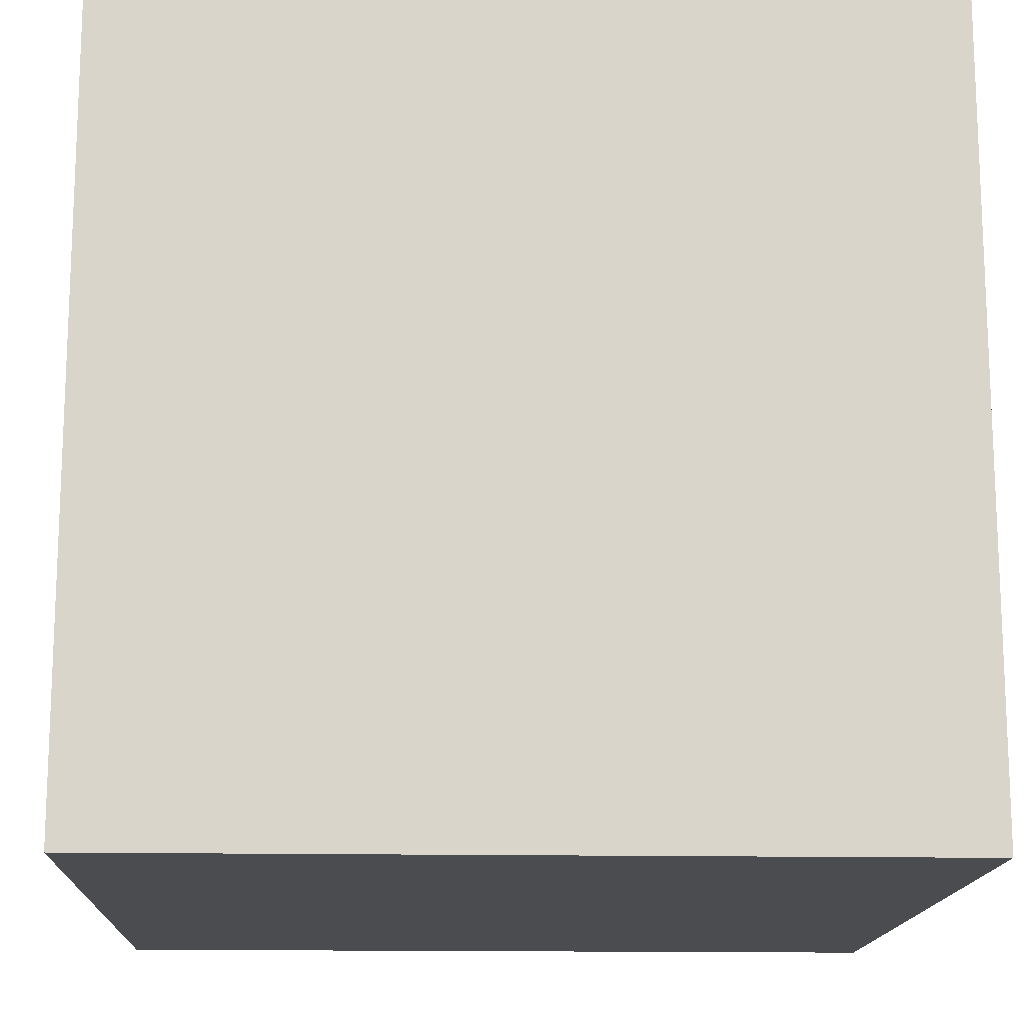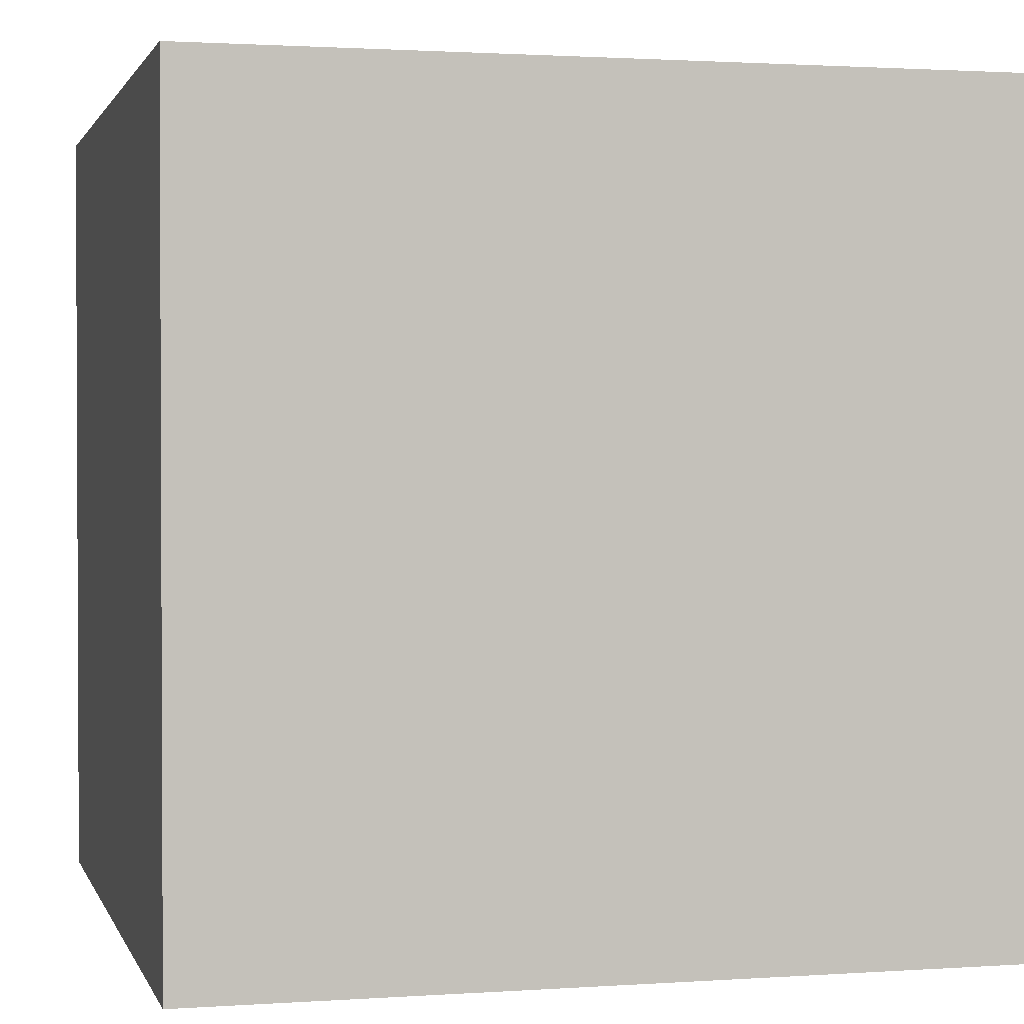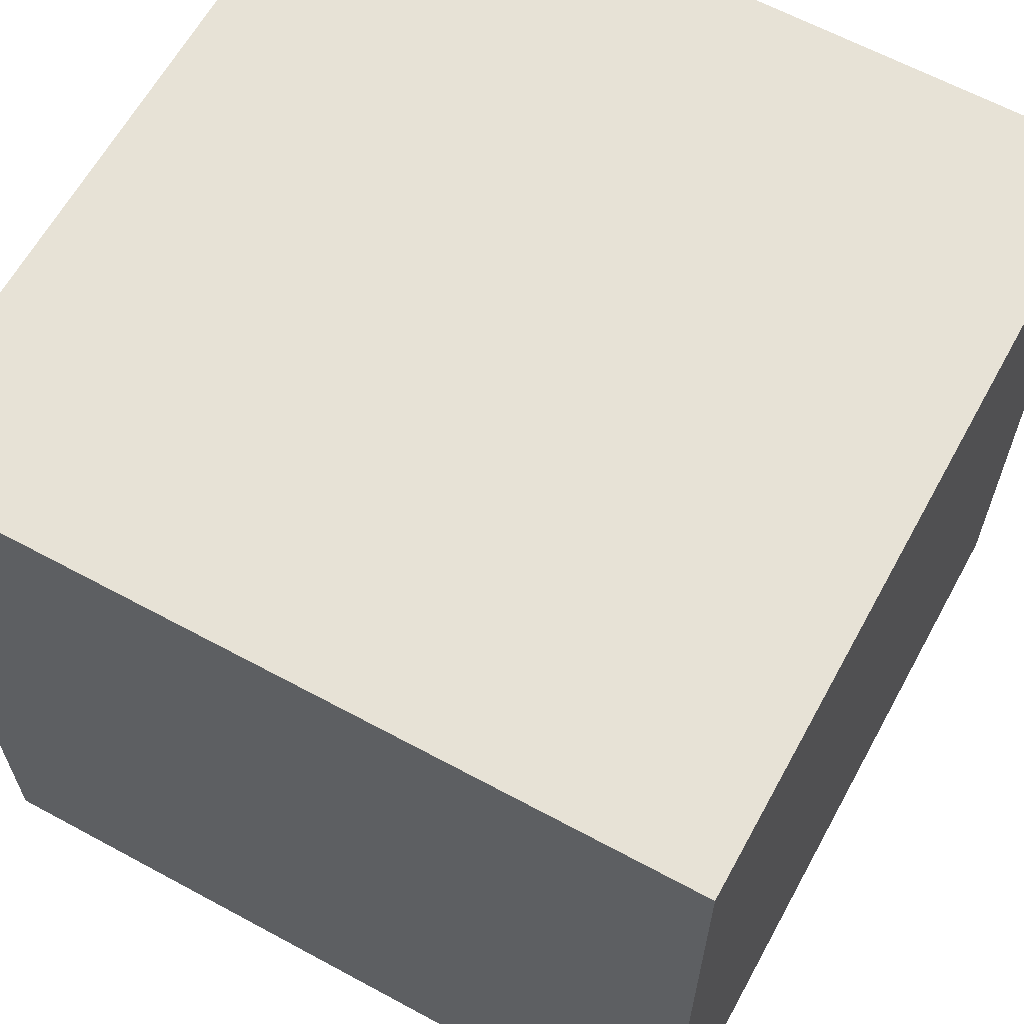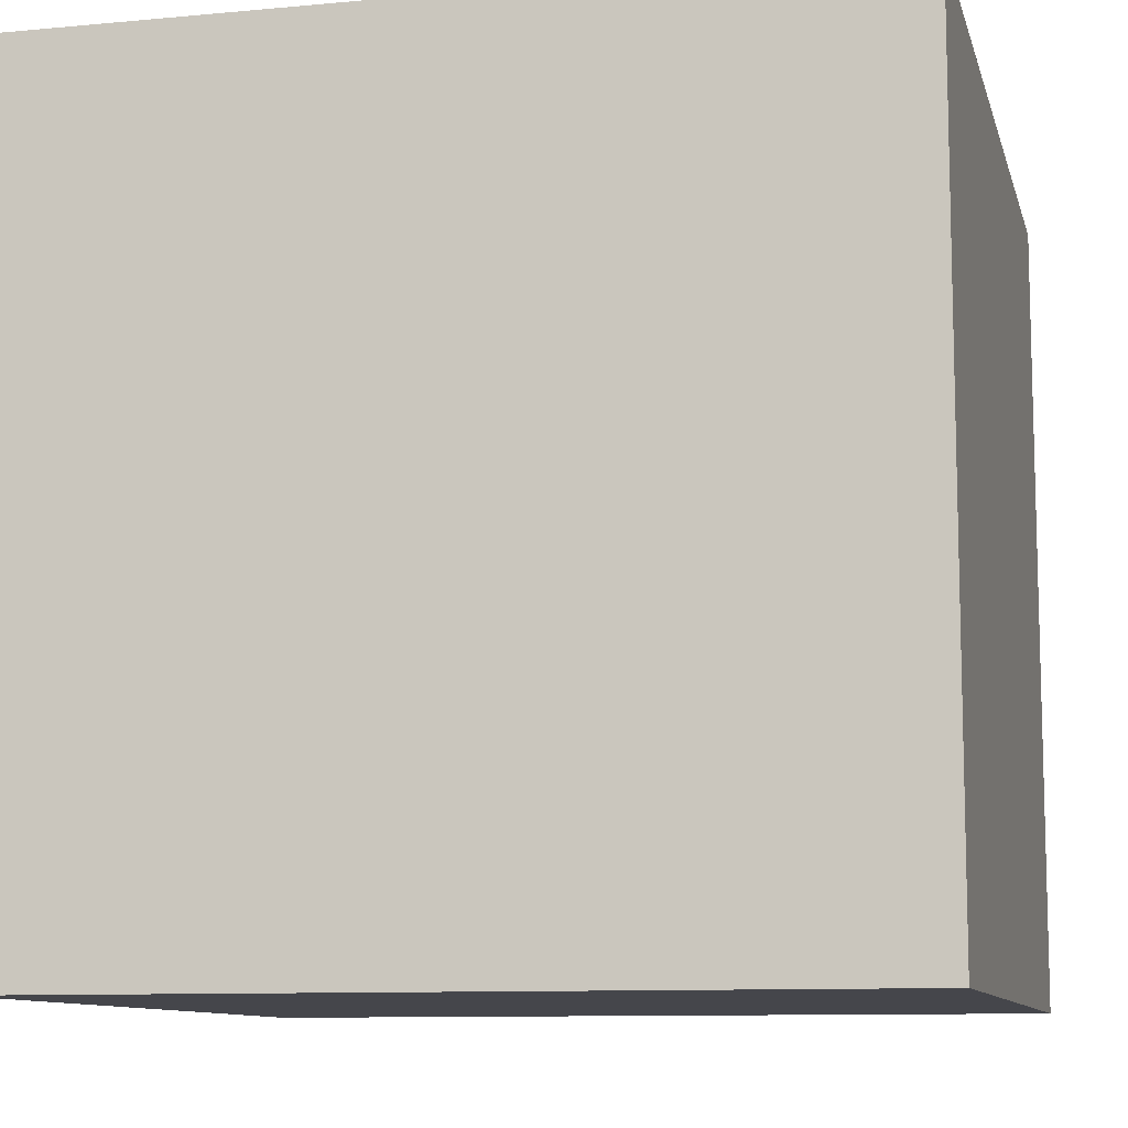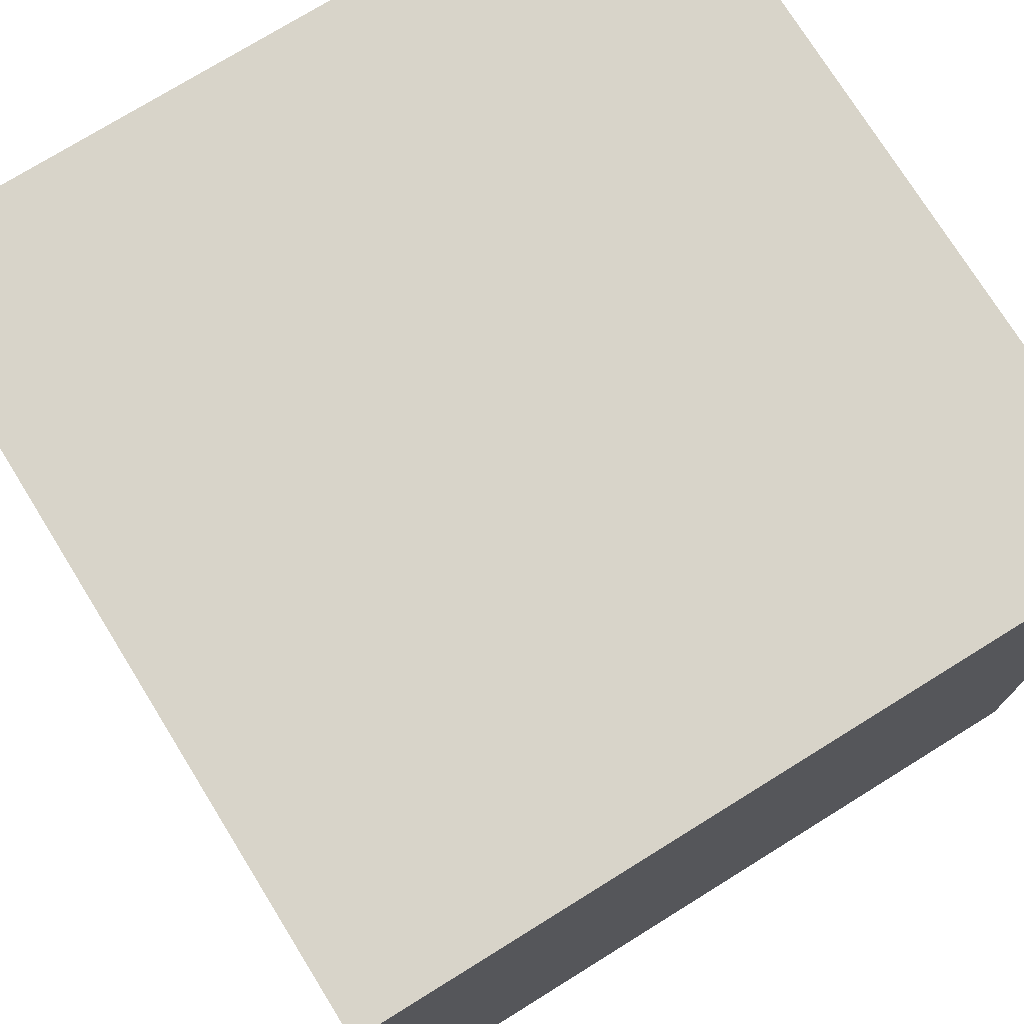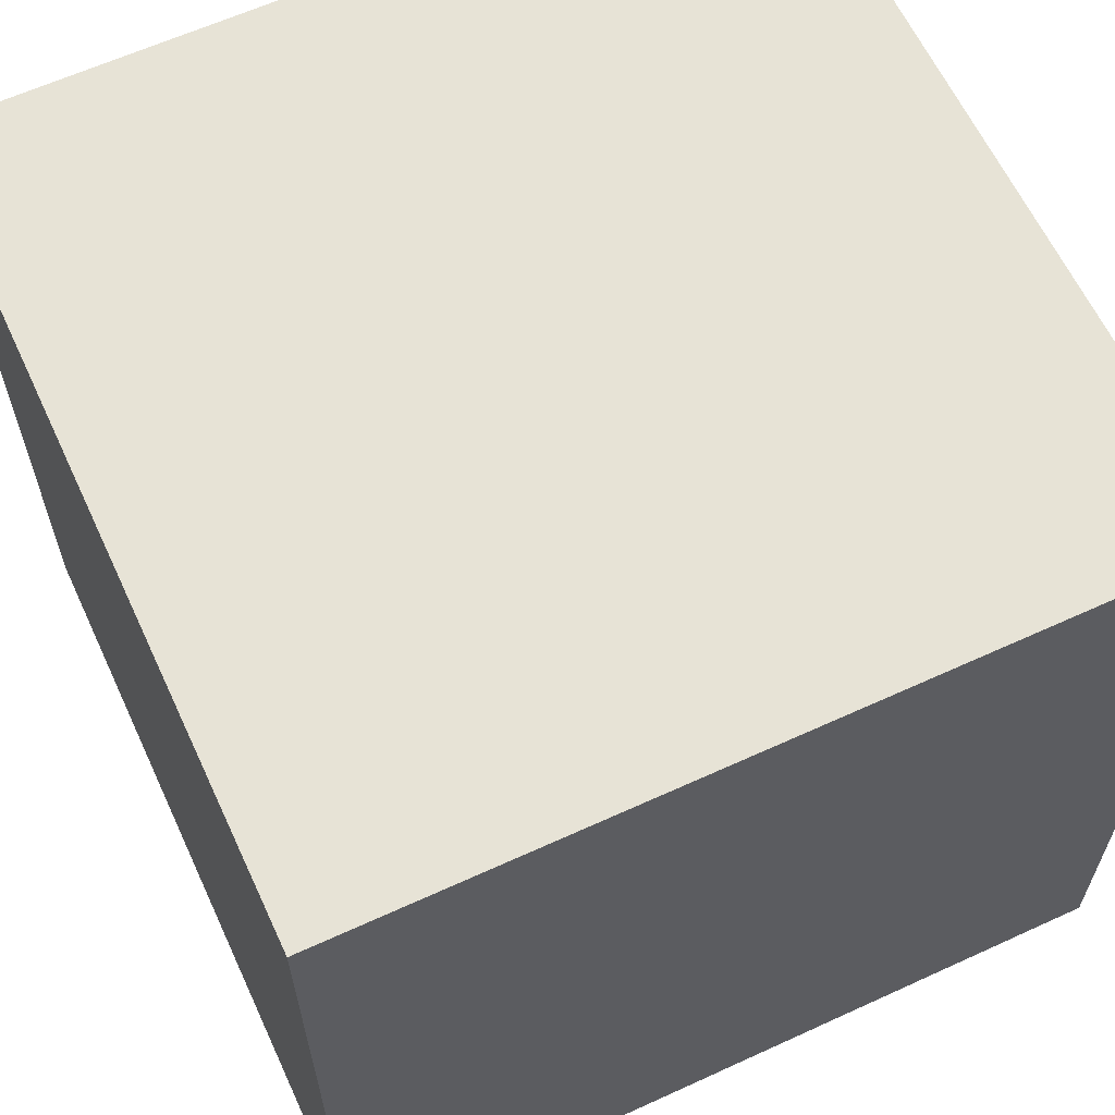
<metadata>
{"format":"obj","ext":"obj","renderer":"f3d","projection":"perspective","resolution":1024,"background":"white","views":[{"elev":-15.0,"azim":177.6,"up":"+Y"},{"elev":1.5,"azim":-14.2,"up":"+Y"},{"elev":63.2,"azim":-61.3,"up":"+Z"},{"elev":-10.1,"azim":13.5,"up":"+Z"},{"elev":75.0,"azim":148.2,"up":"+Z"},{"elev":62.6,"azim":155.1,"up":"+Z"}]}
</metadata>
<code>
v -1 -1 -1
v -1 -1 1
v -1 1 -1
v -1 1 1
v 1 -1 -1
v 1 -1 1
v 1 1 -1
v 1 1 1
f 2 8 4
f 2 6 8
f 6 7 8
f 6 5 7
f 5 3 7
f 5 1 3
f 1 4 3
f 1 2 4
f 1 6 2
f 1 5 6
f 4 7 3
f 4 8 7

</code>
